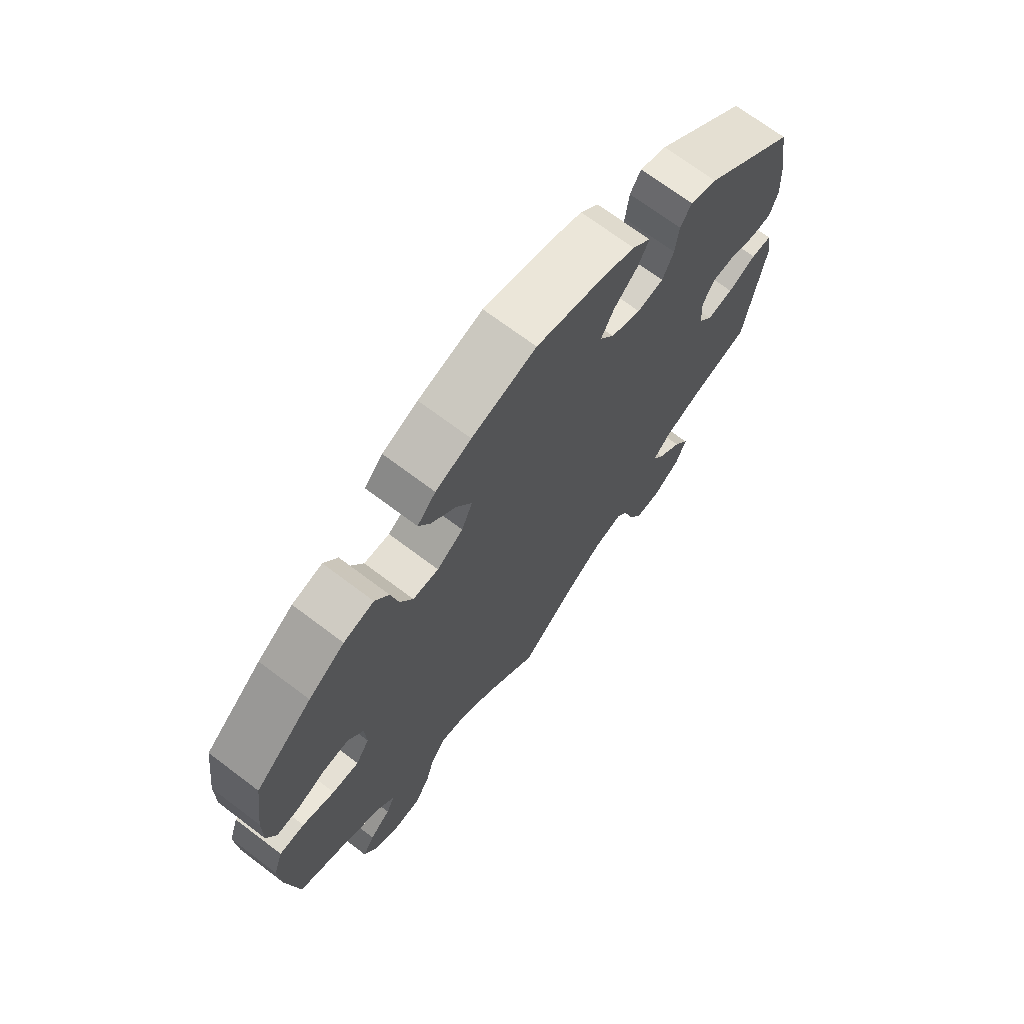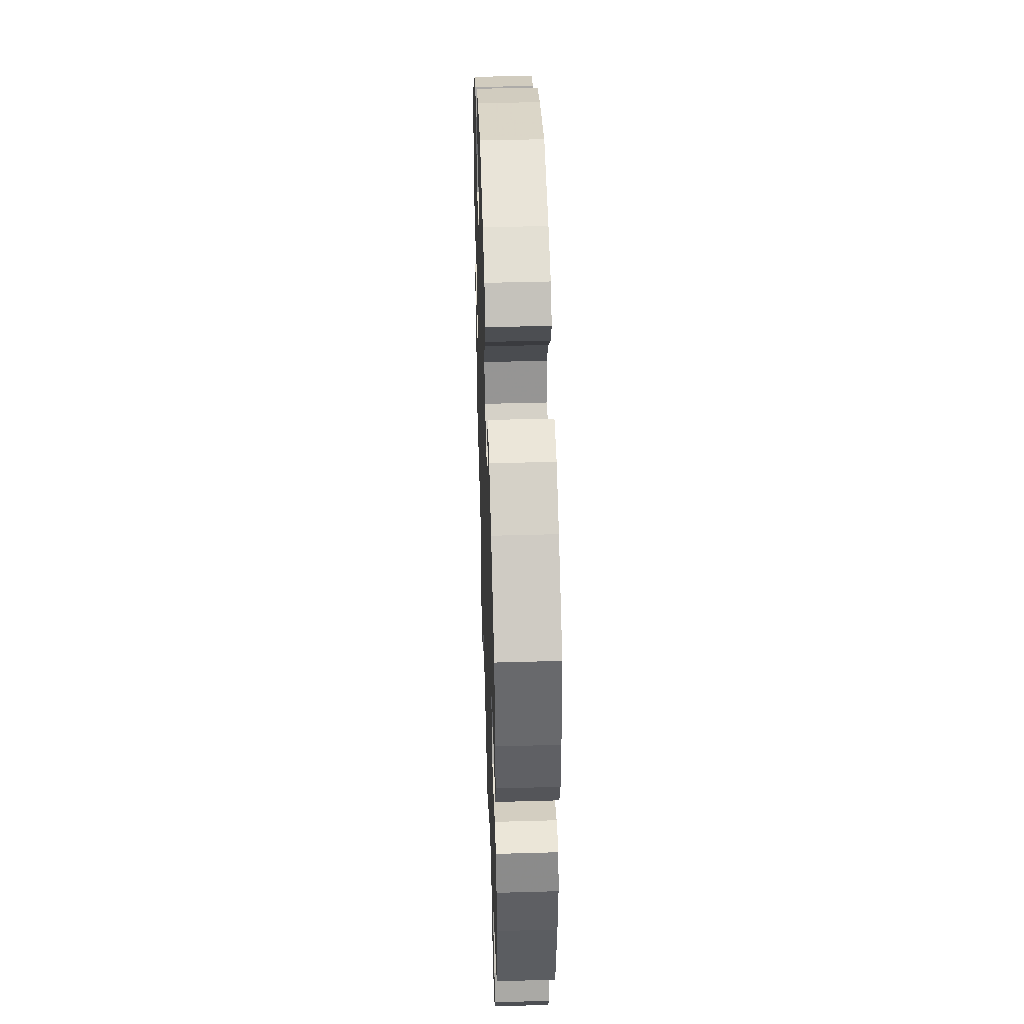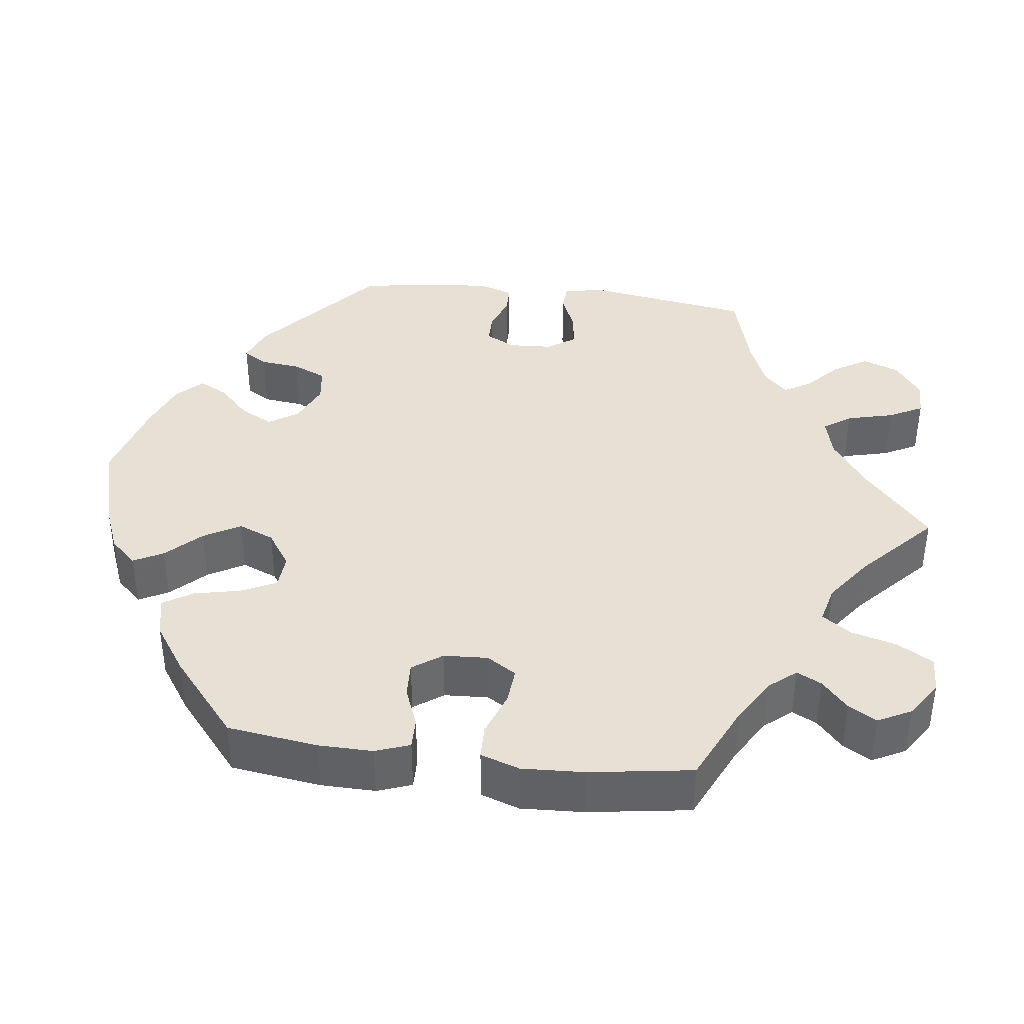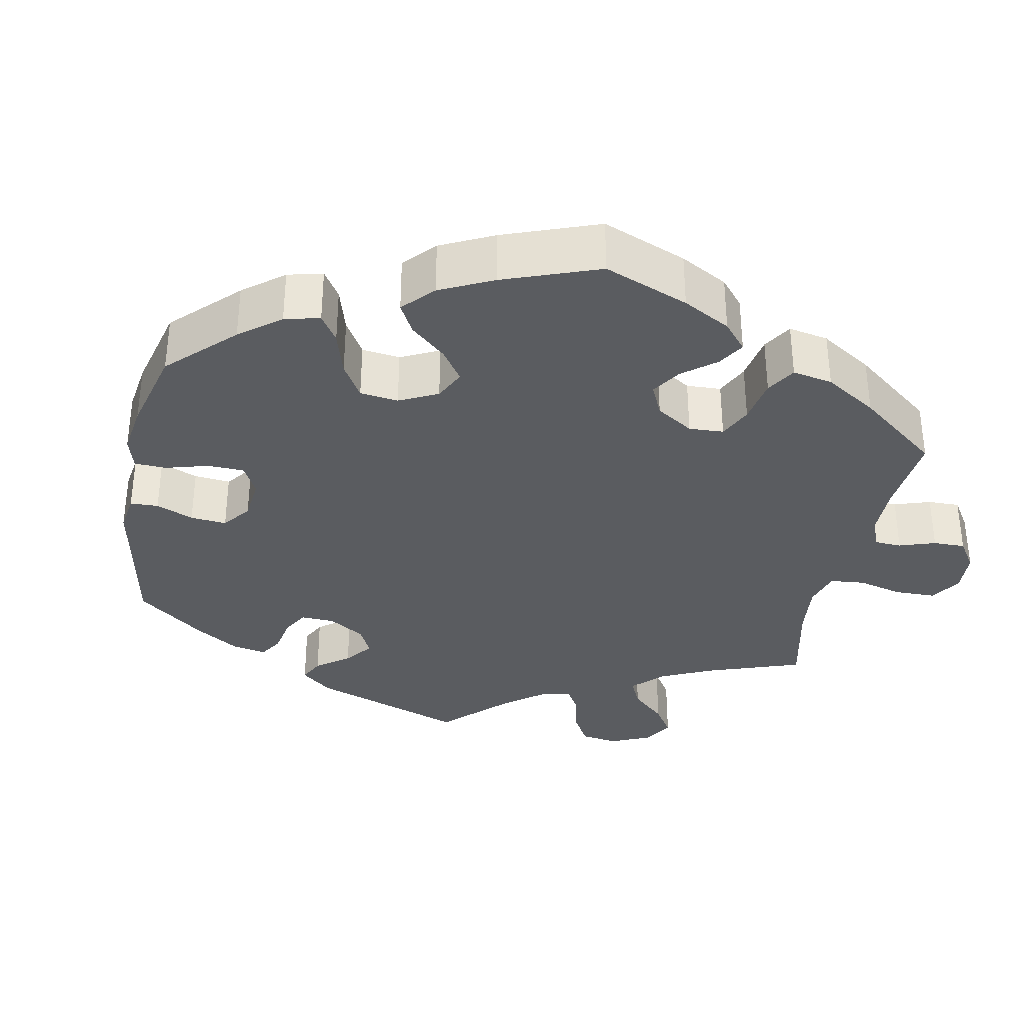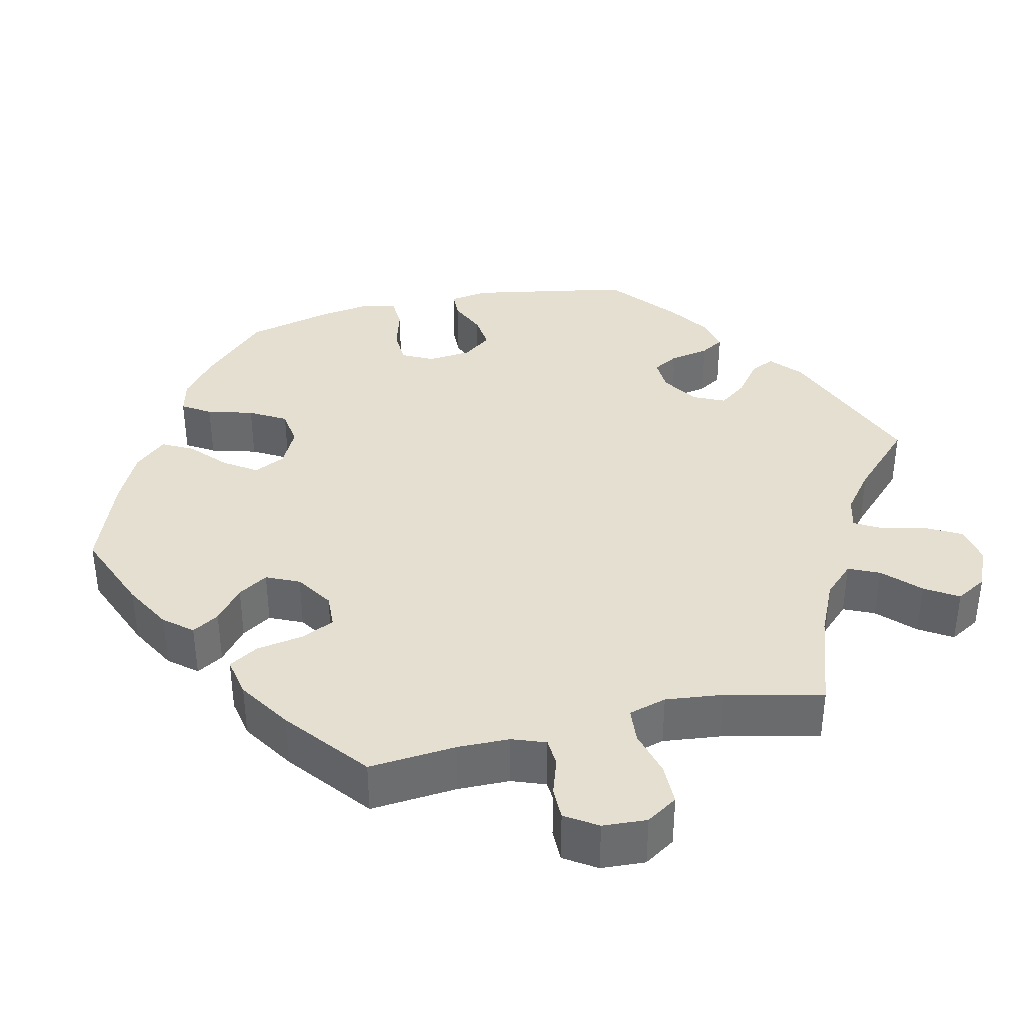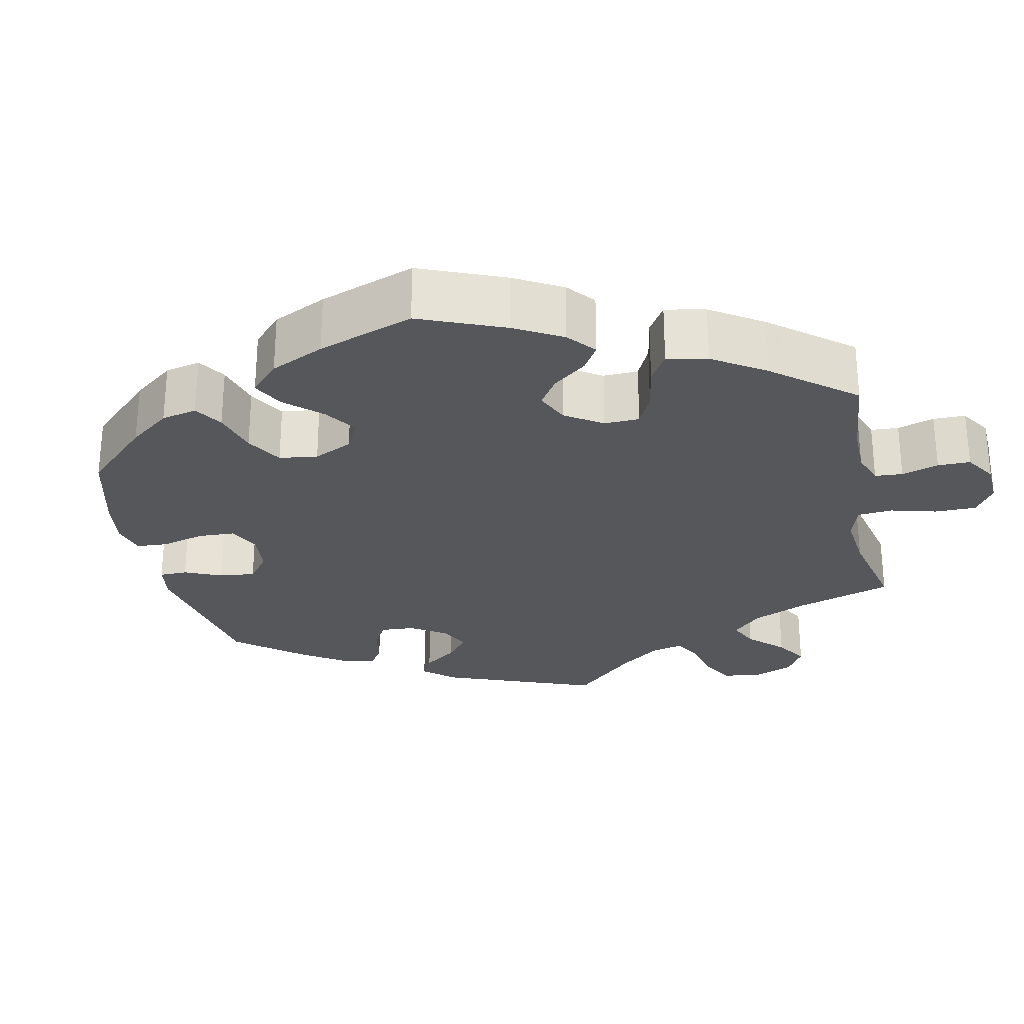
<metadata>
{"format":"obj","ext":"obj","renderer":"f3d","projection":"perspective","resolution":1024,"background":"white","views":[{"elev":70.5,"azim":127.0,"up":"+Z"},{"elev":45.2,"azim":88.1,"up":"+Z"},{"elev":39.1,"azim":97.2,"up":"+Y"},{"elev":-33.6,"azim":49.1,"up":"+Y"},{"elev":36.8,"azim":137.0,"up":"+Y"},{"elev":-26.8,"azim":71.8,"up":"+Y"}]}
</metadata>
<code>
v -0.534 0.07 -0.075
v -0.524 0.07 -0.023
v -0.488 0.07 -0.021
v -0.438 0.07 -0.042
v -0.392 0.07 -0.048
v -0.367 0.07 -0.012
v -0.364 0.07 0.044
v -0.384 0.07 0.083
v -0.423 0.07 0.083
v -0.472 0.07 0.066
v -0.508 0.07 0.067
v -0.522 0.07 0.11
v -0.518 0.07 0.177
v -0.5 0.07 0.289
v -0.339 0.07 0.425
v -0.292 0.07 0.443
v -0.273 0.07 0.412
v -0.267 0.07 0.36
v -0.248 0.07 0.317
v -0.202 0.07 0.311
v -0.15 0.07 0.334
v -0.125 0.07 0.372
v -0.147 0.07 0.414
v -0.188 0.07 0.454
v -0.207 0.07 0.491
v -0.175 0.07 0.523
v -0.113 0.07 0.547
v -0.001 0.07 0.578
v 0.111 0.07 0.547
v 0.173 0.07 0.522
v 0.205 0.07 0.488
v 0.185 0.07 0.45
v 0.142 0.07 0.406
v 0.115 0.07 0.359
v 0.134 0.07 0.313
v 0.18 0.07 0.282
v 0.225 0.07 0.285
v 0.247 0.07 0.33
v 0.26 0.07 0.39
v 0.284 0.07 0.428
v 0.337 0.07 0.416
v 0.4 0.07 0.373
v 0.5 0.07 0.289
v 0.516 0.07 0.173
v 0.517 0.07 0.103
v 0.501 0.07 0.059
v 0.461 0.07 0.06
v 0.41 0.07 0.08
v 0.365 0.07 0.082
v 0.338 0.07 0.044
v 0.335 0.07 -0.013
v 0.359 0.07 -0.051
v 0.406 0.07 -0.047
v 0.463 0.07 -0.026
v 0.507 0.07 -0.027
v 0.524 0.07 -0.077
v 0.52 0.07 -0.157
v 0.5 0.07 -0.289
v 0.399 0.07 -0.336
v 0.342 0.07 -0.37
v 0.313 0.07 -0.405
v 0.329 0.07 -0.437
v 0.366 0.07 -0.47
v 0.387 0.07 -0.506
v 0.365 0.07 -0.549
v 0.318 0.07 -0.58
v 0.271 0.07 -0.578
v 0.244 0.07 -0.532
v 0.228 0.07 -0.473
v 0.202 0.07 -0.436
v 0.153 0.07 -0.448
v 0.093 0.07 -0.492
v 0 0.07 -0.578
v -0.1 0.07 -0.491
v -0.163 0.07 -0.447
v -0.215 0.07 -0.434
v -0.24 0.07 -0.469
v -0.255 0.07 -0.529
v -0.278 0.07 -0.573
v -0.324 0.07 -0.573
v -0.371 0.07 -0.539
v -0.389 0.07 -0.492
v -0.362 0.07 -0.448
v -0.319 0.07 -0.408
v -0.299 0.07 -0.374
v -0.329 0.07 -0.344
v -0.391 0.07 -0.319
v -0.5 0.07 -0.289
v -0.534 0 -0.075
v -0.524 0 -0.023
v -0.488 0 -0.021
v -0.438 0 -0.042
v -0.392 0 -0.048
v -0.367 0 -0.012
v -0.364 0 0.044
v -0.384 0 0.083
v -0.423 0 0.083
v -0.472 0 0.066
v -0.508 0 0.067
v -0.522 0 0.11
v -0.518 0 0.177
v -0.5 0 0.289
v -0.339 0 0.425
v -0.292 0 0.443
v -0.273 0 0.412
v -0.267 0 0.36
v -0.248 0 0.317
v -0.202 0 0.311
v -0.15 0 0.334
v -0.125 0 0.372
v -0.147 0 0.414
v -0.188 0 0.454
v -0.207 0 0.491
v -0.175 0 0.523
v -0.113 0 0.547
v -0.001 0 0.578
v 0.111 0 0.547
v 0.173 0 0.522
v 0.205 0 0.488
v 0.185 0 0.45
v 0.142 0 0.406
v 0.115 0 0.359
v 0.134 0 0.313
v 0.18 0 0.282
v 0.225 0 0.285
v 0.247 0 0.33
v 0.26 0 0.39
v 0.284 0 0.428
v 0.337 0 0.416
v 0.4 0 0.373
v 0.5 0 0.289
v 0.516 0 0.173
v 0.517 0 0.103
v 0.501 0 0.059
v 0.461 0 0.06
v 0.41 0 0.08
v 0.365 0 0.082
v 0.338 0 0.044
v 0.335 0 -0.013
v 0.359 0 -0.051
v 0.406 0 -0.047
v 0.463 0 -0.026
v 0.507 0 -0.027
v 0.524 0 -0.077
v 0.52 0 -0.157
v 0.5 0 -0.289
v 0.399 0 -0.336
v 0.342 0 -0.37
v 0.313 0 -0.405
v 0.329 0 -0.437
v 0.366 0 -0.47
v 0.387 0 -0.506
v 0.365 0 -0.549
v 0.318 0 -0.58
v 0.271 0 -0.578
v 0.244 0 -0.532
v 0.228 0 -0.473
v 0.202 0 -0.436
v 0.153 0 -0.448
v 0.093 0 -0.492
v 0 0 -0.578
v -0.1 0 -0.491
v -0.163 0 -0.447
v -0.215 0 -0.434
v -0.24 0 -0.469
v -0.255 0 -0.529
v -0.278 0 -0.573
v -0.324 0 -0.573
v -0.371 0 -0.539
v -0.389 0 -0.492
v -0.362 0 -0.448
v -0.319 0 -0.408
v -0.299 0 -0.374
v -0.329 0 -0.344
v -0.391 0 -0.319
v -0.5 0 -0.289
f 87 88 1 2
f 86 87 2 3
f 85 86 3 4
f 81 82 83 84
f 81 84 85
f 80 81 85
f 77 78 79 80
f 76 77 80 85
f 75 76 85 4
f 72 73 74
f 71 72 74 75
f 70 71 75 4
f 66 67 68 69
f 66 69 70
f 65 66 70
f 62 63 64 65
f 61 62 65 70
f 60 61 70 4
f 56 57 58 59
f 53 54 55 56
f 52 53 56 59
f 51 52 59 60
f 45 46 47 48
f 45 48 49
f 44 45 49
f 43 44 49
f 42 43 49 50
f 38 39 40 41
f 37 38 41 42
f 30 31 32 33
f 30 33 34
f 29 30 34
f 28 29 34
f 27 28 34 35
f 23 24 25 26
f 22 23 26 27
f 15 16 17 18
f 15 18 19
f 14 15 19
f 13 14 19 20
f 9 10 11 12
f 8 9 12 13
f 60 4 5
f 51 60 5 6
f 37 42 50
f 36 37 50 51
f 35 36 51 6
f 22 27 35
f 21 22 35 6
f 8 13 20
f 7 8 20 21
f 6 7 21
f 90 89 176 175
f 91 90 175 174
f 92 91 174 173
f 172 171 170 169
f 173 172 169
f 173 169 168
f 168 167 166 165
f 173 168 165 164
f 92 173 164 163
f 162 161 160
f 163 162 160 159
f 92 163 159 158
f 157 156 155 154
f 158 157 154
f 158 154 153
f 153 152 151 150
f 158 153 150 149
f 92 158 149 148
f 147 146 145 144
f 144 143 142 141
f 147 144 141 140
f 148 147 140 139
f 136 135 134 133
f 137 136 133
f 137 133 132
f 137 132 131
f 138 137 131 130
f 129 128 127 126
f 130 129 126 125
f 121 120 119 118
f 122 121 118
f 122 118 117
f 122 117 116
f 123 122 116 115
f 114 113 112 111
f 115 114 111 110
f 106 105 104 103
f 107 106 103
f 107 103 102
f 108 107 102 101
f 100 99 98 97
f 101 100 97 96
f 93 92 148
f 94 93 148 139
f 138 130 125
f 139 138 125 124
f 94 139 124 123
f 123 115 110
f 94 123 110 109
f 108 101 96
f 109 108 96 95
f 109 95 94
f 1 89 90 2
f 2 90 91 3
f 3 91 92 4
f 4 92 93 5
f 5 93 94 6
f 6 94 95 7
f 7 95 96 8
f 8 96 97 9
f 9 97 98 10
f 10 98 99 11
f 11 99 100 12
f 12 100 101 13
f 13 101 102 14
f 14 102 103 15
f 15 103 104 16
f 16 104 105 17
f 17 105 106 18
f 18 106 107 19
f 19 107 108 20
f 20 108 109 21
f 21 109 110 22
f 22 110 111 23
f 23 111 112 24
f 24 112 113 25
f 25 113 114 26
f 26 114 115 27
f 27 115 116 28
f 28 116 117 29
f 29 117 118 30
f 30 118 119 31
f 31 119 120 32
f 32 120 121 33
f 33 121 122 34
f 34 122 123 35
f 35 123 124 36
f 36 124 125 37
f 37 125 126 38
f 38 126 127 39
f 39 127 128 40
f 40 128 129 41
f 41 129 130 42
f 42 130 131 43
f 43 131 132 44
f 44 132 133 45
f 45 133 134 46
f 46 134 135 47
f 47 135 136 48
f 48 136 137 49
f 49 137 138 50
f 50 138 139 51
f 51 139 140 52
f 52 140 141 53
f 53 141 142 54
f 54 142 143 55
f 55 143 144 56
f 56 144 145 57
f 57 145 146 58
f 58 146 147 59
f 59 147 148 60
f 60 148 149 61
f 61 149 150 62
f 62 150 151 63
f 63 151 152 64
f 64 152 153 65
f 65 153 154 66
f 66 154 155 67
f 67 155 156 68
f 68 156 157 69
f 69 157 158 70
f 70 158 159 71
f 71 159 160 72
f 72 160 161 73
f 73 161 162 74
f 74 162 163 75
f 75 163 164 76
f 76 164 165 77
f 77 165 166 78
f 78 166 167 79
f 79 167 168 80
f 80 168 169 81
f 81 169 170 82
f 82 170 171 83
f 83 171 172 84
f 84 172 173 85
f 85 173 174 86
f 86 174 175 87
f 87 175 176 88
f 88 176 89 1

</code>
